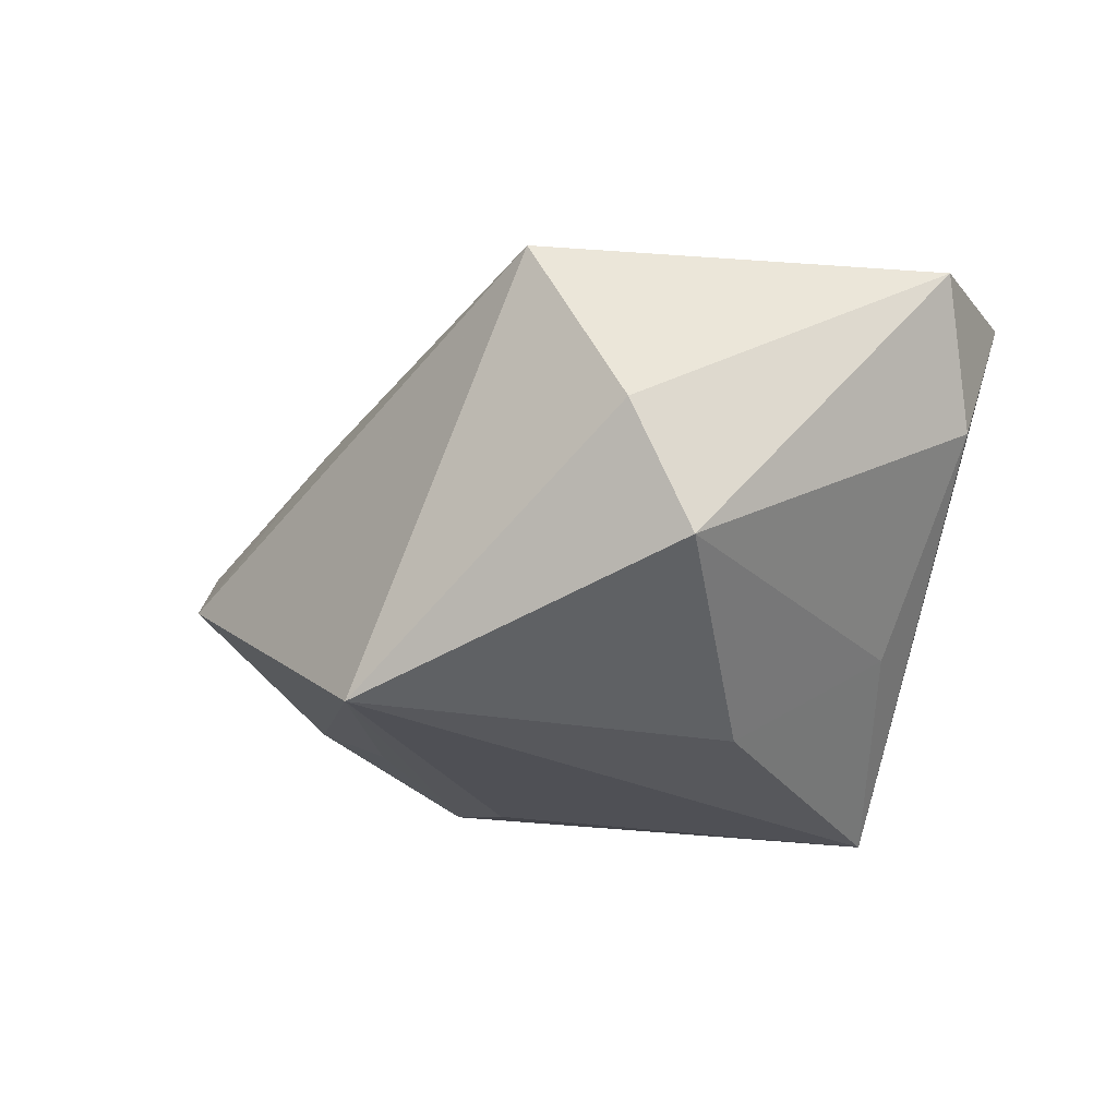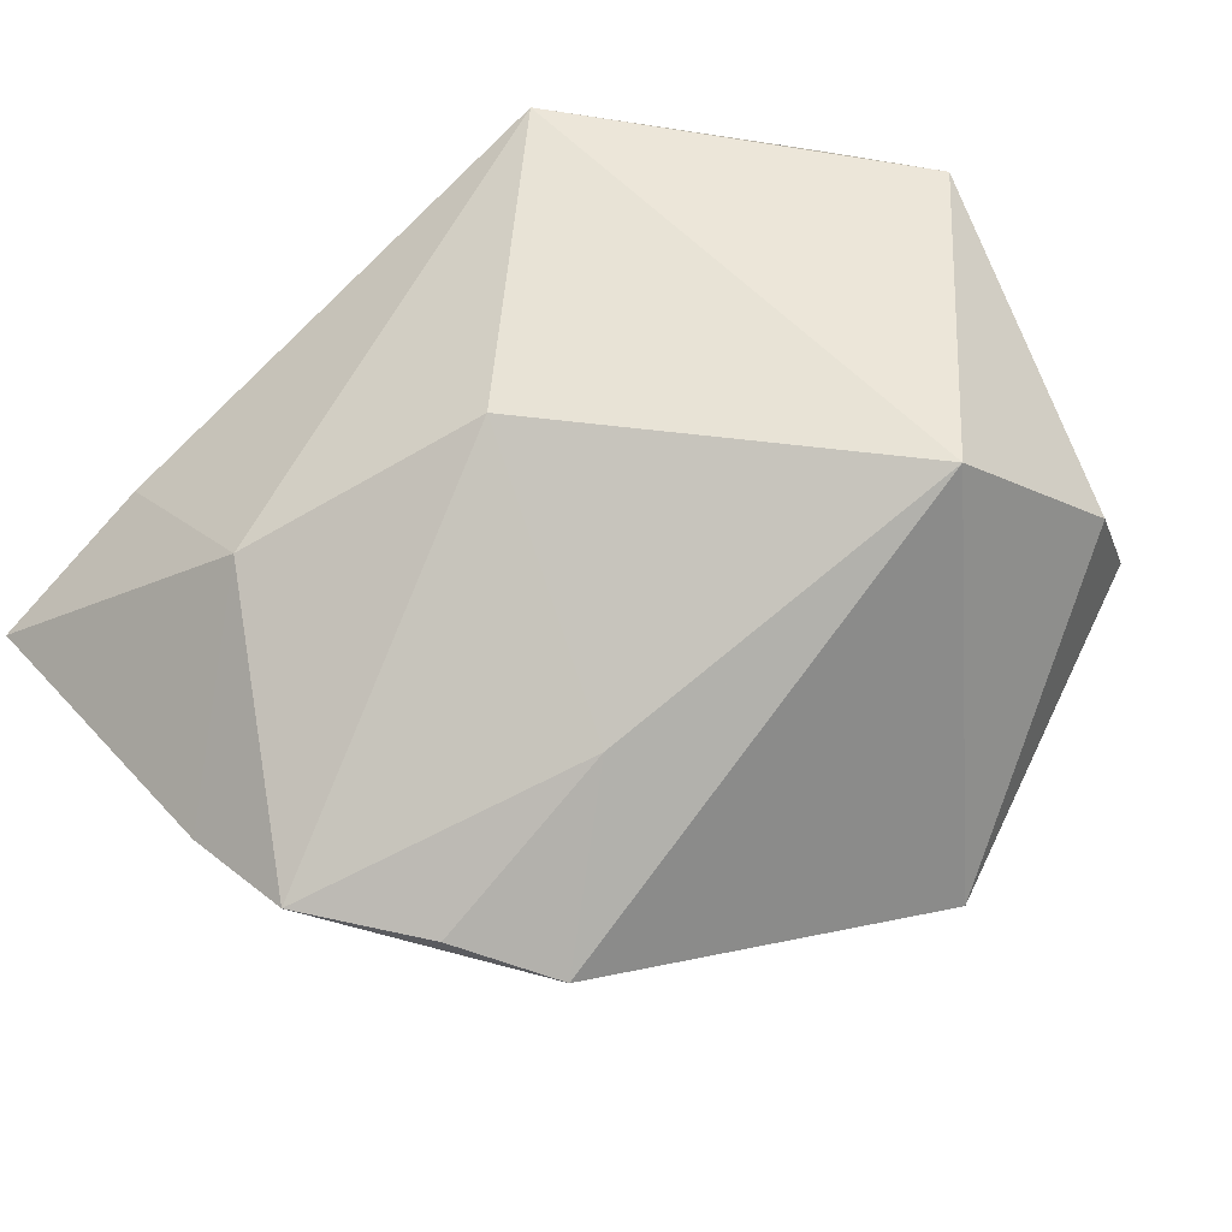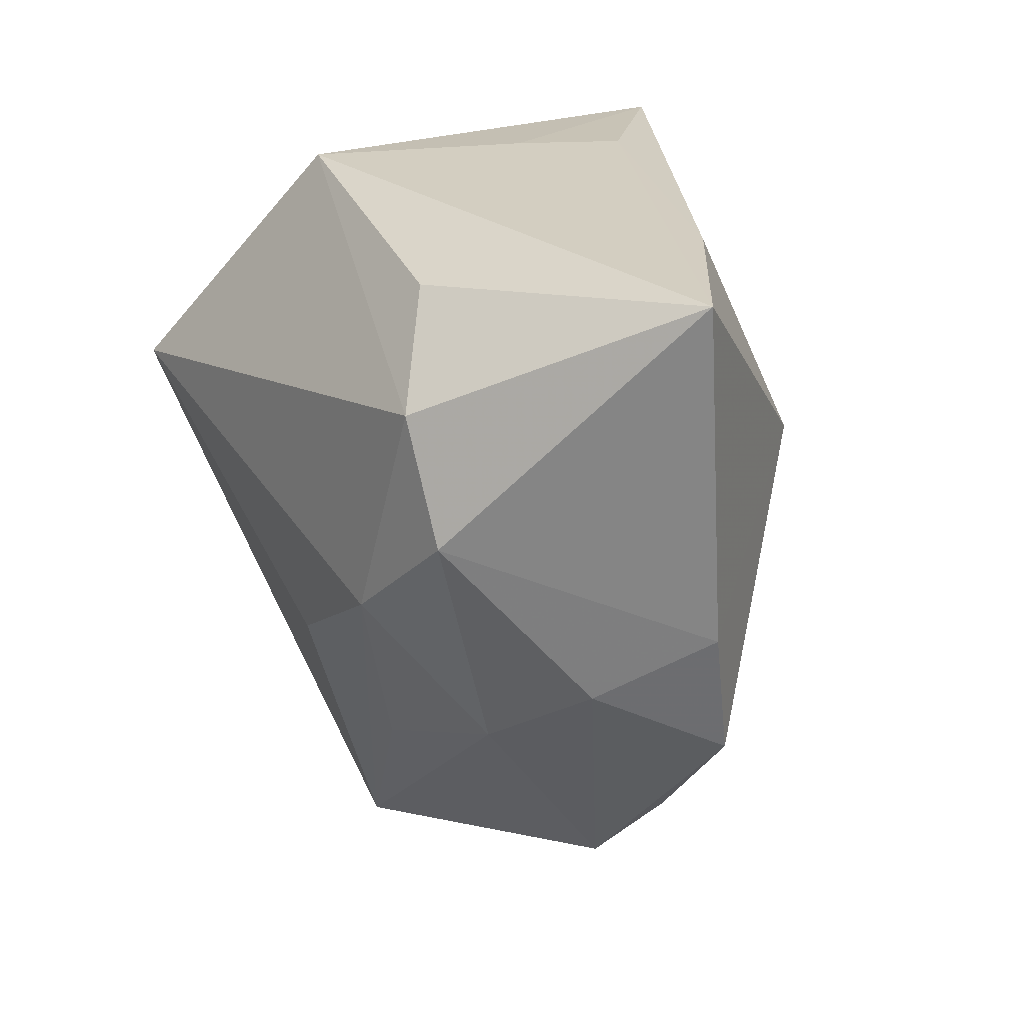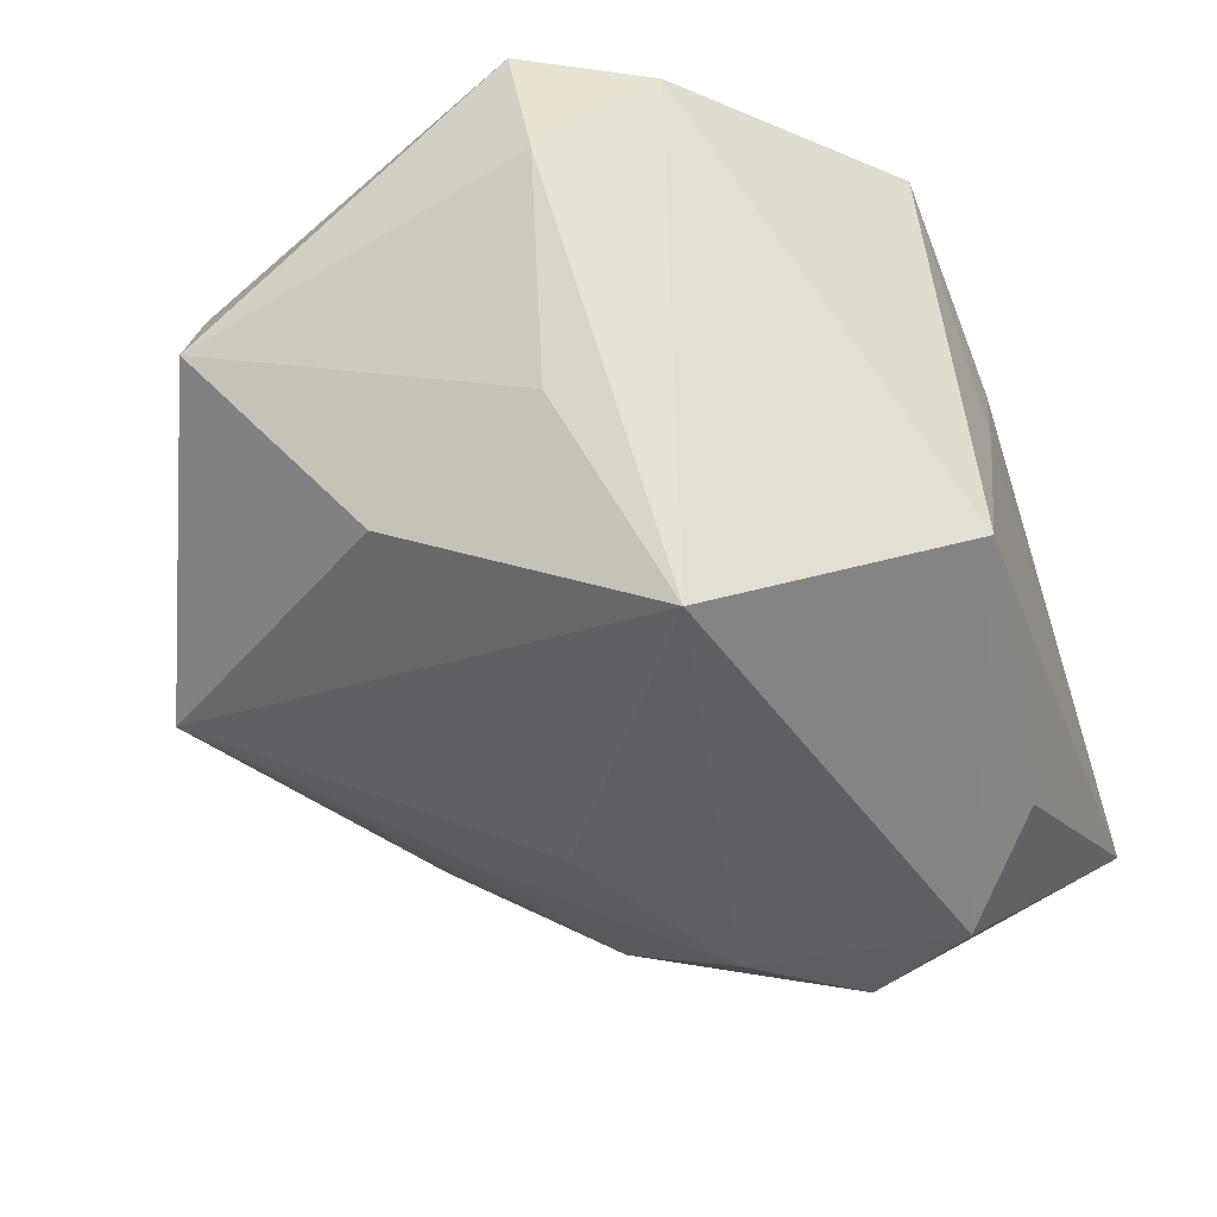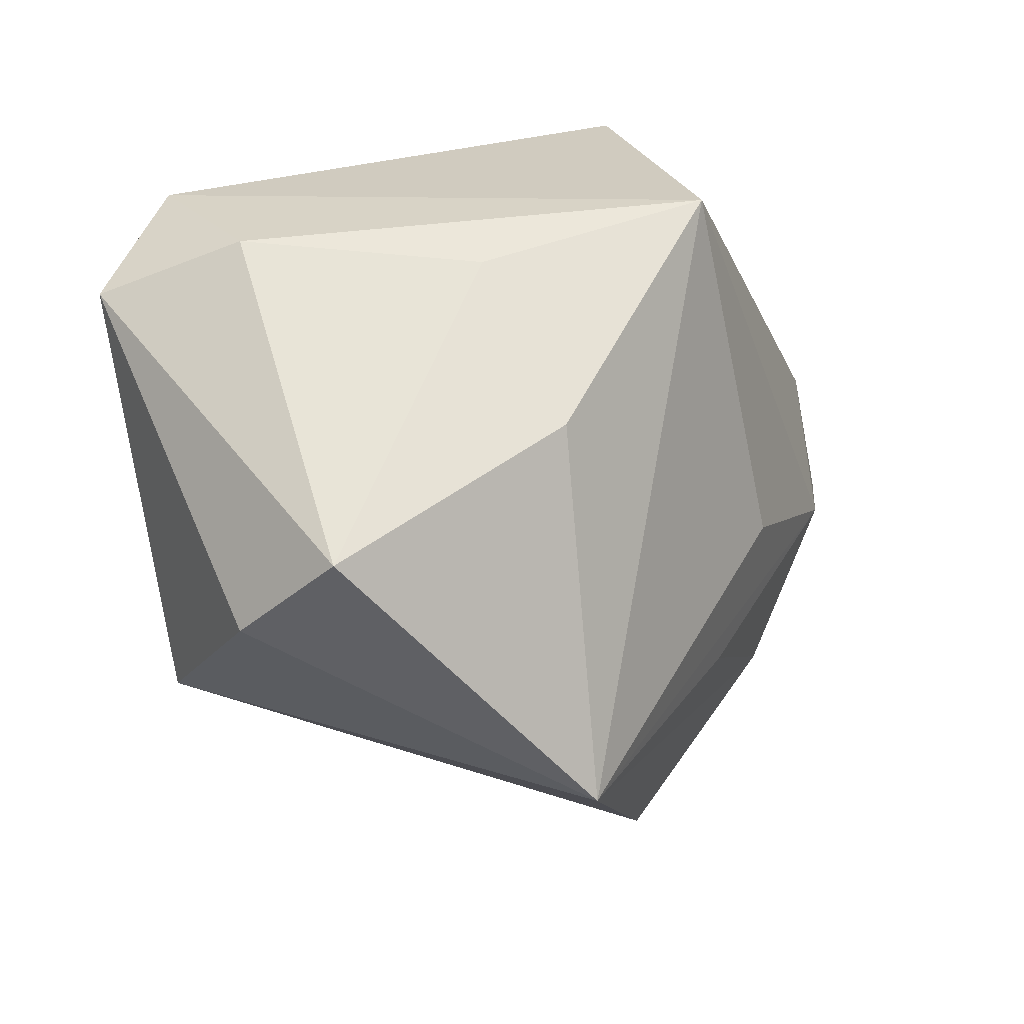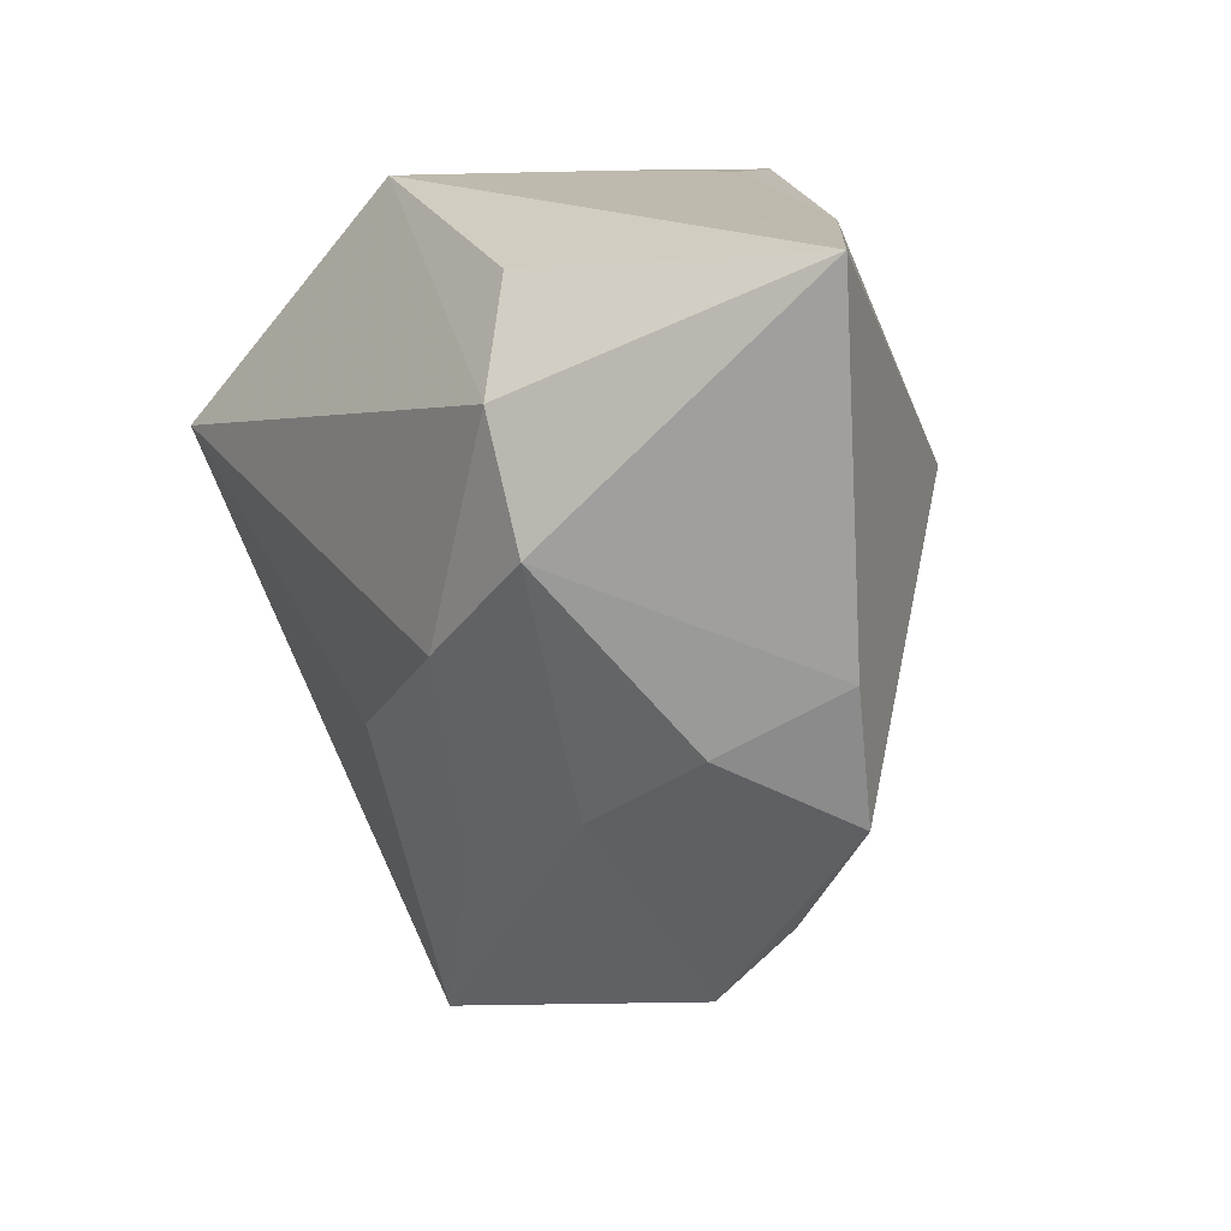
<metadata>
{"format":"obj","ext":"obj","renderer":"f3d","projection":"perspective","resolution":1024,"background":"white","views":[{"elev":1.0,"azim":42.9,"up":"+Z"},{"elev":50.0,"azim":-37.9,"up":"+Z"},{"elev":25.3,"azim":-121.3,"up":"+Y"},{"elev":-43.9,"azim":109.3,"up":"+Z"},{"elev":-29.1,"azim":109.2,"up":"+Y"},{"elev":15.6,"azim":-120.7,"up":"+Y"}]}
</metadata>
<code>
v 0.002652 0.03116 0.004114
v 0.03447 -0.02892 0.002874
v -0.02637 0.01964 -0.02464
v -0.009659 0.002828 0.02369
v -0.02959 0.01168 0.0125
v 0.009347 0.03116 -0.01404
v -0.01072 -0.02018 -0.01831
v 0.02229 0.009633 -0.02672
v -0.02639 -0.02949 -0.005033
v 0.02669 -0.01437 -0.01491
v 0.02888 -0.0305 0.01382
v -0.03319 -0.02159 -0.002191
v -0.005769 -0.009404 -0.02448
v -0.04163 -0.01133 -0.001732
v -0.03159 0.009458 -0.02467
v -0.04298 0.0003077 -0.003972
v -0.0007562 0.03085 0.01321
v 0.035 0.01291 0.02091
v 0.03072 0.001365 -0.00859
v 0.0384 0.0005453 0.02512
v -0.02889 0.03079 0.003231
v 0.006929 -0.04091 -0.01104
v -0.04359 0.03116 -0.006315
v 0.01442 -0.02696 0.02709
v 0.0386 0.002991 0.01137
v -0.03712 -0.005477 -0.01278
v -0.01679 -0.02173 0.009824
v -0.02136 0.0003949 -0.02672
v 0.01419 0.02881 0.02614
v -0.01836 0.02755 -0.0186
v -0.02802 -0.01211 -0.0178
f 10 22 8
f 8 22 13
f 13 28 8
f 22 28 13
f 8 28 3
f 4 29 5
f 4 27 24
f 24 29 4
f 20 29 24
f 7 28 22
f 14 27 4
f 4 5 14
f 19 10 8
f 18 29 20
f 23 5 21
f 21 5 29
f 23 3 15
f 15 3 28
f 22 24 9
f 9 24 27
f 10 19 2
f 22 10 2
f 30 3 23
f 6 18 8
f 29 18 6
f 6 1 29
f 8 3 6
f 3 30 6
f 23 1 6
f 6 30 23
f 25 19 8
f 8 18 25
f 25 18 20
f 20 2 25
f 25 2 19
f 29 1 17
f 17 21 29
f 17 1 23
f 23 21 17
f 23 15 16
f 16 5 23
f 16 14 5
f 27 14 12
f 12 9 27
f 14 9 12
f 20 24 11
f 11 2 20
f 11 24 22
f 22 2 11
f 14 16 26
f 26 16 15
f 26 9 14
f 9 26 31
f 31 7 22
f 22 9 31
f 28 7 31
f 31 15 28
f 31 26 15

</code>
